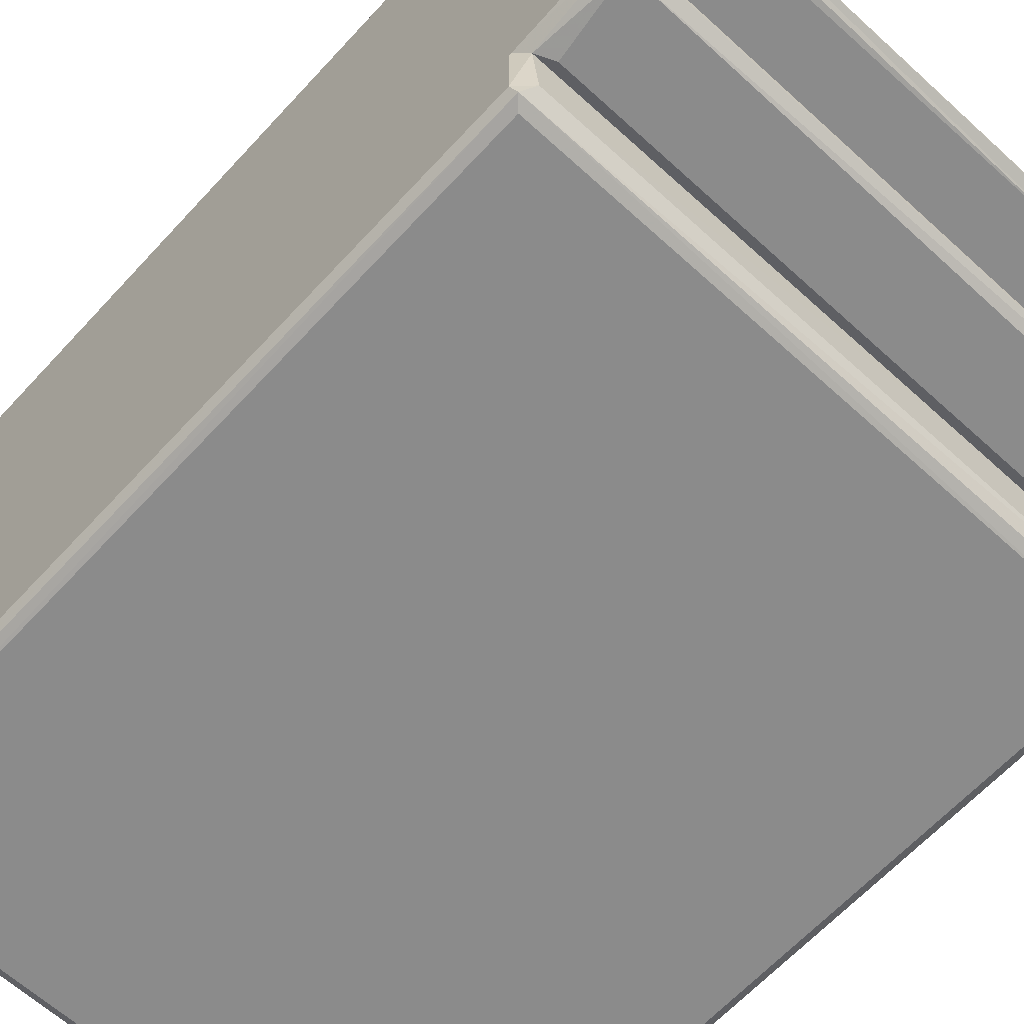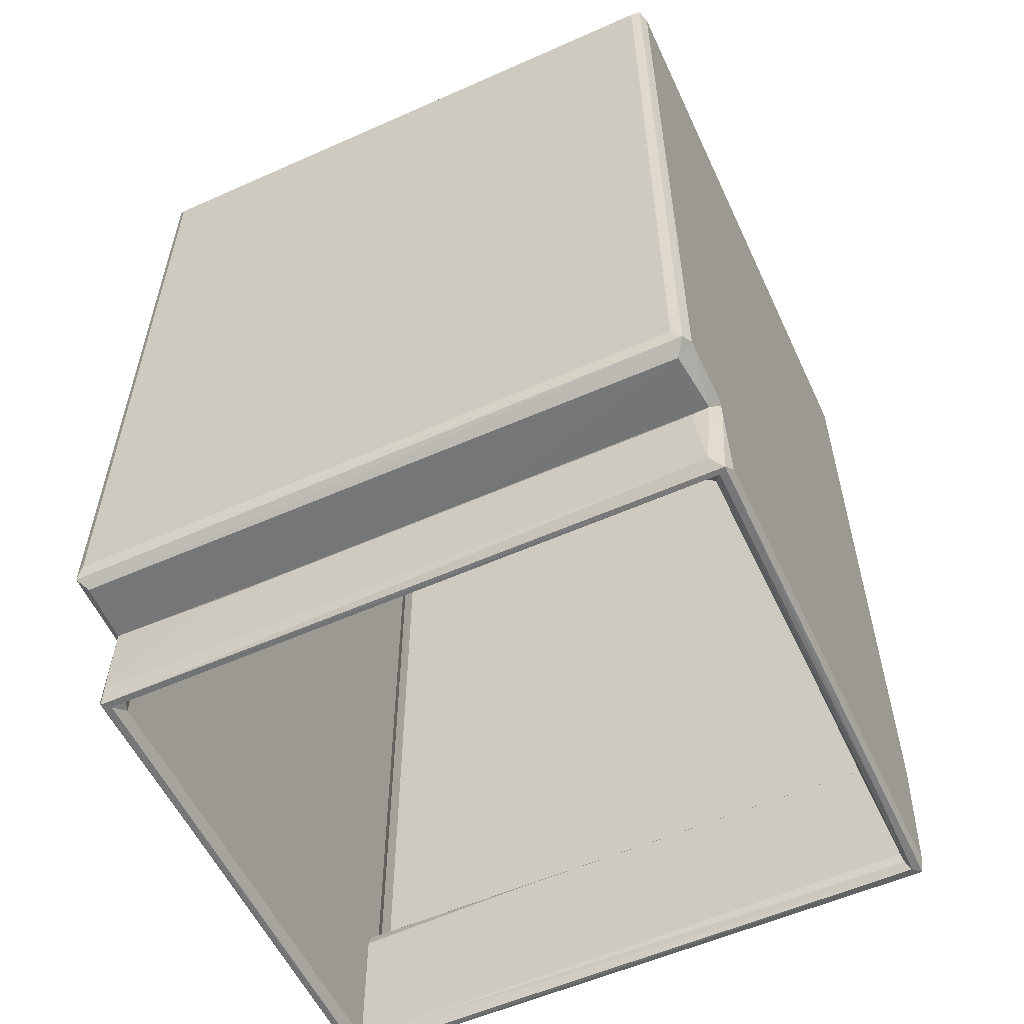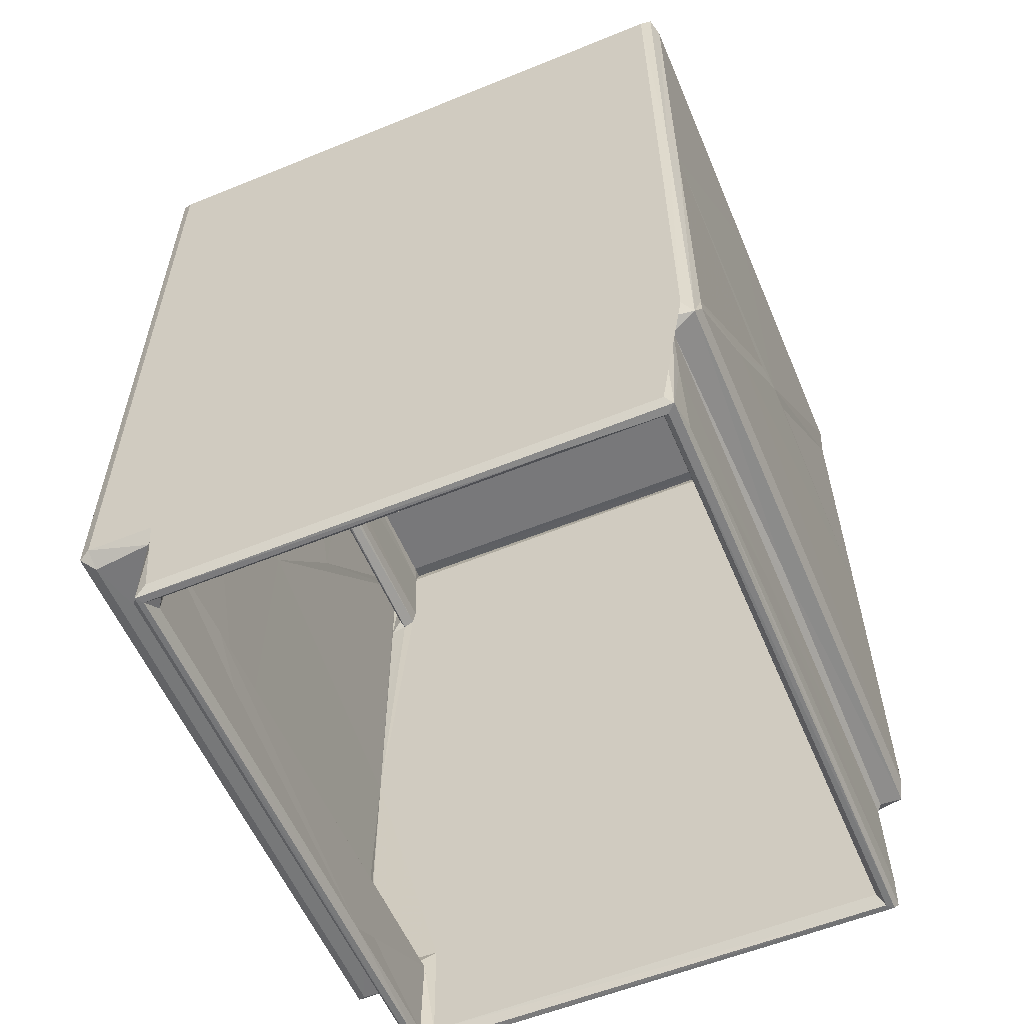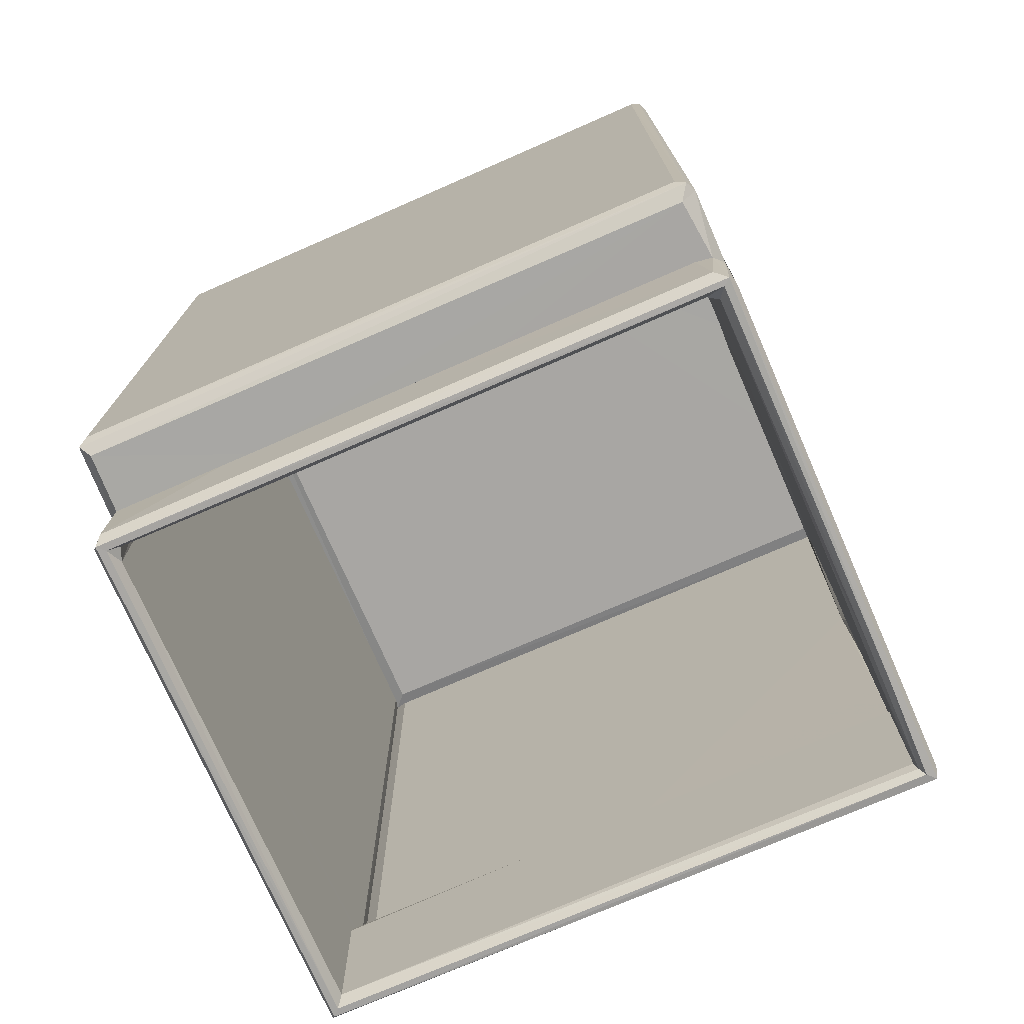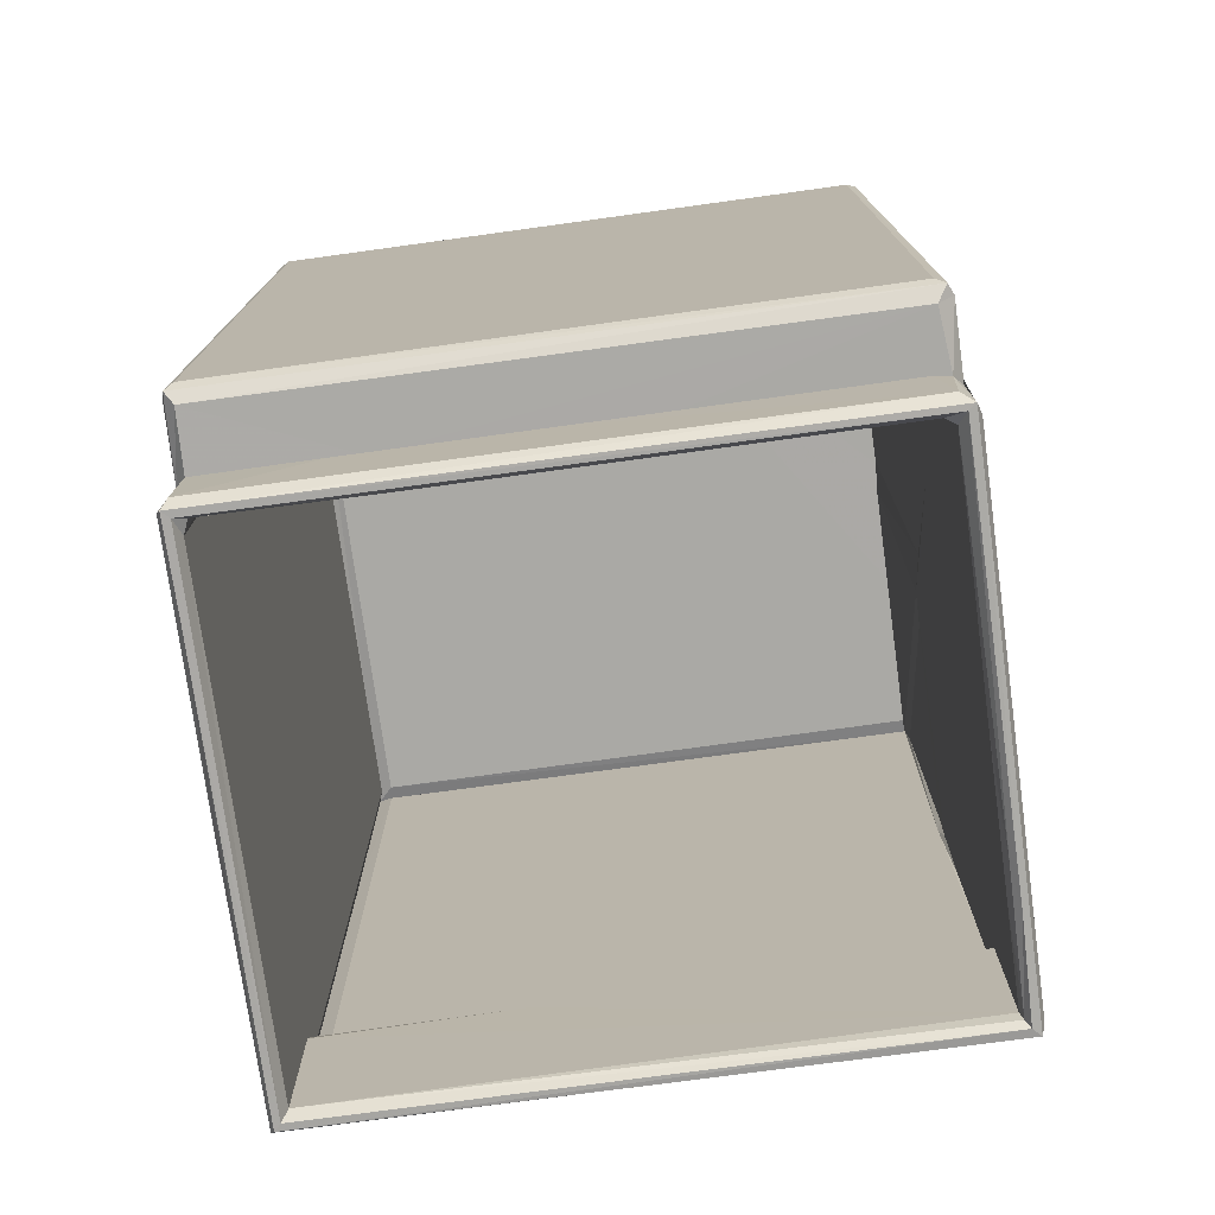
<metadata>
{"format":"obj","ext":"obj","renderer":"f3d","projection":"perspective","resolution":1024,"background":"white","views":[{"elev":-63.9,"azim":-42.6,"up":"+Z"},{"elev":-56.5,"azim":-155.1,"up":"+Y"},{"elev":-57.5,"azim":-67.1,"up":"+Y"},{"elev":-74.3,"azim":-156.4,"up":"+Y"},{"elev":-75.4,"azim":-172.2,"up":"+Y"}]}
</metadata>
<code>
v -0.2511 -0.2734 -0.1104
v -0.2545 -0.2653 -0.1009
v -0.2454 -0.2735 -0.106
v -0.2418 -0.2648 -0.117
v -0.2392 -0.2639 -0.09638
v -0.231 -0.2643 -0.1018
v -0.247 -0.1949 -0.1138
v -0.2395 -0.1875 -0.09841
v -0.2336 -0.2018 -0.117
v -0.225 -0.1931 -0.1027
v -0.2396 -0.206 0.06801
v -0.1183 -0.2245 -0.1023
v -0.2504 -0.1873 -0.1719
v -0.2544 -0.184 -0.1633
v -0.2422 -0.195 -0.161
v -0.2429 -0.1792 -0.1747
v -0.2395 -0.173 -0.1595
v -0.231 -0.1797 -0.1517
v -0.2299 -0.1803 -0.109
v -0.2393 -0.1722 -0.1106
v -0.2544 -0.1844 -0.1049
v -0.2395 -0.1744 -0.02394
v 0.2495 -0.2738 -0.1115
v 0.1092 -0.2652 -0.1019
v -0.01455 -0.1794 -0.1558
v -0.007398 -0.1717 -0.1597
v -0.1509 -0.1804 -0.108
v -0.06576 -0.1951 -0.1138
v 0.02024 -0.1804 -0.1106
v -0.1519 -0.1924 -0.1017
v -0.2545 -0.2657 0.3002
v -0.2392 -0.2584 0.1053
v -0.2422 -0.2687 0.1904
v -0.2467 -0.2737 0.2192
v -0.2544 0.08112 -0.1361
v -0.2395 -0.1609 0.08822
v 0.2447 -0.2636 -0.1171
v 0.244 -0.1947 -0.1625
v 0.2352 -0.1902 -0.1017
v 0.00224 -0.2016 -0.1169
v 0.07089 -0.1833 -0.1049
v 0.2448 -0.1792 -0.1747
v 0.1282 -0.1951 -0.1137
v -0.24 -0.1202 -0.1596
v -0.2392 -0.02451 -0.1292
v -0.2271 -0.08651 -0.1605
v -0.2392 -0.02834 -0.01531
v -0.24 0.05949 -0.1614
v -0.2402 0.1127 0.07629
v -0.09479 0.04382 -0.1595
v -0.01505 0.165 -0.1605
v -0.2402 0.1298 -0.1028
v -0.2386 0.1456 -0.1613
v -0.2432 0.4442 -0.1747
v -0.2392 0.1567 0.1171
v -0.000183 0.1518 -0.1603
v -0.2515 -0.2731 0.3065
v -0.2393 -0.2599 0.2184
v -0.2392 -0.226 0.1686
v -0.2414 -0.2677 0.2958
v -0.2394 -0.259 0.2942
v -0.2451 -0.2739 0.2998
v -0.2252 -0.2667 0.3088
v -0.2424 -0.1571 0.3098
v -0.2374 -0.2068 0.3094
v -0.05427 -0.2146 0.3091
v -0.2393 -0.1483 0.2943
v -0.1431 -0.258 0.3097
v 0.2495 -0.2736 0.3052
v 0.08269 -0.1487 0.2944
v -0.2544 -0.1524 0.3037
v -0.03221 -0.16 0.3094
v 0.2392 -0.264 0.2944
v -0.2544 -0.1392 0.3213
v -0.2391 -0.1404 0.3011
v -0.2496 -0.1507 0.3298
v -0.2392 -0.1316 0.3192
v -0.2315 -0.1378 0.3156
v -0.2438 -0.1398 0.3341
v -0.2393 -0.1193 0.3332
v -0.2388 -0.02567 0.3191
v 0.01526 -0.1338 0.319
v -0.1255 -0.009809 0.3342
v -0.2392 0.06276 0.3198
v -0.2403 0.1428 0.3336
v -0.2511 0.1529 0.329
v -0.2544 0.4441 0.3212
v -0.01212 -0.1548 0.3153
v 0.02709 -0.1406 0.3011
v -0.2393 0.1439 0.3164
v -0.2362 0.1612 0.319
v -0.02793 0.1333 0.3332
v 0.0194 -0.1384 0.3139
v 0.2418 -0.1397 0.3342
v 0.2316 0.4307 0.319
v 0.004866 0.1491 0.3342
v -0.2544 0.444 -0.1632
v -0.2509 0.4503 -0.1713
v -0.2401 0.283 -0.1154
v -0.08539 0.4396 -0.1605
v -0.2388 0.345 -0.1558
v -0.2403 0.4385 -0.02241
v -0.2378 0.4319 -0.1614
v -0.2392 0.3535 -0.1353
v -0.2363 0.3436 -0.1469
v -0.2378 0.3434 -0.1413
v -0.1948 0.4405 -0.1605
v -0.2402 0.4389 0.004203
v 0.2449 0.444 -0.1747
v 0.01573 0.441 -0.1593
v -0.01874 0.4394 -0.1606
v -0.2314 0.3516 -0.1501
v -0.2348 0.3995 -0.1352
v -0.2306 0.435 -0.15
v -0.2425 0.4394 -0.16
v -0.2401 0.439 -0.1347
v -0.06137 0.3929 -0.1352
v -0.1599 0.4345 -0.15
v -0.2208 0.4399 -0.1637
v -0.2405 0.4386 -0.1123
v -0.242 0.454 -0.1612
v -0.2127 0.4528 -0.1247
v -0.1581 0.4389 -0.1349
v -0.171 0.4407 -0.1619
v -0.007575 0.4539 0.09302
v 0.2389 0.3429 -0.1459
v 0.2393 0.3491 -0.1368
v -0.09999 0.4386 -0.1349
v -0.02541 0.4343 -0.1499
v -0.008924 0.4528 0.07135
v -0.008471 0.4529 -0.1245
v -0.2403 0.4312 0.06783
v -0.2422 0.4539 0.321
v -0.2437 0.4388 0.04584
v -0.2413 0.4388 0.07213
v -0.2392 0.4395 0.09862
v -0.2511 0.4501 0.33
v -0.03169 0.4386 -0.1349
v 0.2351 0.3514 -0.1501
v 0.04705 0.4388 -0.1349
v 0.251 0.45 -0.1713
v 0.2437 0.4538 -0.1625
v 0.005804 0.4539 -0.1551
v -0.2402 0.1727 0.1489
v -0.2402 0.1797 0.3163
v -0.2398 0.4401 0.3342
v -0.003602 0.4414 0.3342
v -0.2392 0.4307 0.319
v -0.2404 0.3994 0.3166
v -0.2392 0.4386 0.1784
v -0.2393 0.4386 0.2413
v -0.2392 0.4421 0.3236
v -0.2395 0.4386 0.311
v 0.2316 0.4386 0.3114
v 0.009397 0.453 0.3234
v 0.003477 0.4495 0.3302
v 0.01847 0.4528 0.1402
v 0.2436 0.4426 0.3245
v 0.09806 -0.1732 -0.1595
v 0.1027 -0.1801 -0.1516
v 0.1216 -0.2417 -0.1026
v 0.2434 -0.2737 -0.1059
v 0.1525 -0.2018 -0.117
v 0.2349 -0.2646 -0.1028
v 0.2351 -0.1805 -0.1538
v 0.2393 -0.17 -0.1595
v 0.2357 -0.181 -0.1067
v 0.2511 -0.188 -0.1711
v 0.2455 -0.1953 -0.1155
v 0.2527 -0.2684 -0.1091
v 0.2393 -0.2645 -0.09197
v 0.2541 -0.2416 -0.1022
v 0.2489 -0.2738 -0.03507
v 0.2543 -0.256 -0.02502
v 0.2539 -0.1793 -0.1639
v 0.2545 -0.1505 -0.1155
v 0.2545 -0.184 -0.1049
v 0.2392 -0.1728 -0.09277
v 0.2535 -0.1805 0.123
v 0.2441 -0.2738 0.2998
v 0.2545 -0.2631 0.1044
v 0.2543 -0.2132 0.09897
v 0.2544 -0.1478 0.104
v 0.2306 -0.1277 -0.1605
v 0.2392 0.08042 -0.1605
v 0.24 -0.1316 -0.1631
v 0.2544 0.06988 -0.1492
v 0.2396 -0.09977 -0.1612
v 0.2534 -0.1207 -0.06759
v 0.2538 0.1047 0.09087
v 0.2535 0.09652 0.05598
v 0.2392 -0.138 0.3112
v 0.2392 0.4306 0.3114
v 0.1061 -0.1945 0.3091
v 0.2528 -0.268 0.3083
v 0.2466 -0.2488 0.31
v 0.2465 -0.1615 0.3089
v 0.2396 -0.1538 0.2944
v 0.2545 -0.258 0.3002
v 0.2544 -0.1516 0.3017
v 0.2392 -0.1435 0.298
v 0.2501 -0.1508 0.3298
v 0.2319 -0.1354 0.3189
v 0.244 -0.1564 0.3126
v 0.2544 -0.1374 0.3205
v 0.2436 -0.1378 0.3241
v 0.2417 0.153 0.3336
v 0.2502 0.1515 0.3296
v 0.2545 0.162 0.1212
v 0.2512 0.3855 0.3292
v 0.2431 0.2097 0.324
v 0.08568 0.2643 -0.1595
v 0.2381 0.4244 -0.1605
v 0.2397 0.2219 -0.1605
v 0.2546 0.3269 -0.1619
v 0.2534 0.3369 -0.09297
v 0.2399 0.3414 -0.1605
v 0.2545 0.3714 -0.02264
v 0.2534 0.4074 0.2835
v 0.2393 0.4283 -0.1359
v 0.1294 0.4354 -0.1498
v 0.09435 0.4396 -0.1595
v 0.1422 0.4386 -0.1345
v 0.167 0.4395 -0.1594
v 0.2447 0.4539 0.08986
v 0.2403 0.3629 -0.1344
v 0.2424 0.4399 -0.1596
v 0.2374 0.4349 -0.1498
v 0.2315 0.4386 -0.1343
v 0.2544 0.4429 -0.1623
v 0.2441 0.4417 -0.1354
v 0.254 0.4461 0.09255
v 0.2446 0.4426 0.09403
v 0.254 0.4037 0.1216
v 0.03843 0.166 0.3332
v 0.2446 0.4428 0.3342
v 0.2375 0.3989 0.3332
v 0.2544 0.4423 0.3228
v 0.2131 0.4525 0.3275
v 0.2538 0.4413 0.2563
v 0.2511 0.4496 0.3307
v 0.2448 0.4539 0.3254
f 3 6 5
f 1 7 4
f 5 6 8
f 4 7 9
f 6 10 8
f 6 12 10
f 13 15 14
f 14 15 7
f 17 19 18
f 17 20 19
f 7 21 14
f 1 2 21
f 1 21 7
f 8 10 19
f 8 19 20
f 8 20 22
f 1 23 3
f 1 4 23
f 3 24 6
f 15 28 7
f 17 18 25
f 17 25 26
f 18 19 29
f 19 27 29
f 12 30 10
f 10 27 19
f 10 30 27
f 9 7 28
f 1 31 2
f 3 5 33
f 5 32 33
f 3 33 34
f 1 3 34
f 11 5 8
f 5 11 32
f 8 22 11
f 21 2 35
f 11 22 36
f 2 31 35
f 13 38 15
f 18 29 25
f 30 39 27
f 4 9 40
f 9 28 40
f 29 27 41
f 39 41 27
f 12 24 30
f 6 24 12
f 13 16 42
f 15 43 28
f 4 40 37
f 44 45 17
f 17 45 20
f 14 21 35
f 20 47 22
f 44 48 45
f 44 46 48
f 20 45 49
f 44 50 46
f 44 17 50
f 17 26 50
f 20 49 47
f 45 52 49
f 13 54 16
f 48 53 45
f 53 52 45
f 46 50 51
f 47 49 55
f 26 56 50
f 1 57 31
f 1 34 57
f 33 32 58
f 11 59 32
f 32 59 58
f 11 36 59
f 34 33 60
f 33 58 60
f 58 59 61
f 34 60 62
f 57 34 62
f 60 58 61
f 57 65 64
f 57 63 65
f 63 66 65
f 57 69 63
f 62 69 57
f 63 68 66
f 59 67 61
f 31 57 71
f 57 64 71
f 61 67 70
f 65 72 64
f 60 61 73
f 65 66 72
f 36 55 59
f 22 47 36
f 36 47 55
f 71 76 74
f 71 64 76
f 77 78 75
f 75 67 77
f 76 79 80
f 78 77 82
f 79 83 80
f 59 55 67
f 31 71 74
f 67 55 84
f 67 84 77
f 74 76 86
f 74 86 87
f 64 88 76
f 64 72 88
f 75 78 89
f 81 82 77
f 31 74 35
f 77 84 81
f 81 84 91
f 55 90 84
f 76 80 85
f 76 85 86
f 35 74 87
f 81 91 82
f 80 92 85
f 67 89 70
f 67 75 89
f 89 78 93
f 78 82 93
f 79 94 83
f 82 91 95
f 80 83 92
f 83 96 92
f 14 35 97
f 48 46 53
f 13 14 98
f 13 98 54
f 98 14 97
f 53 99 52
f 99 49 52
f 51 100 46
f 53 101 99
f 99 102 49
f 101 104 99
f 53 46 103
f 53 103 101
f 101 105 104
f 104 105 106
f 102 108 49
f 54 109 16
f 50 56 51
f 51 56 110
f 51 110 111
f 105 101 112
f 46 107 103
f 101 114 112
f 103 115 101
f 101 115 114
f 104 113 116
f 104 116 99
f 46 100 107
f 104 117 113
f 114 118 112
f 99 116 102
f 103 119 115
f 103 107 119
f 115 119 114
f 119 107 114
f 114 107 118
f 116 123 120
f 116 120 102
f 105 126 106
f 105 112 126
f 106 127 104
f 113 117 116
f 117 128 116
f 116 128 123
f 124 118 107
f 107 100 124
f 124 100 118
f 100 129 118
f 121 125 122
f 122 125 130
f 122 130 131
f 97 35 87
f 108 132 49
f 102 120 108
f 98 133 121
f 121 133 125
f 108 134 132
f 97 87 98
f 108 135 134
f 108 120 135
f 134 135 132
f 98 137 133
f 87 137 98
f 120 138 135
f 112 118 129
f 121 122 131
f 117 138 128
f 123 128 120
f 126 112 139
f 51 111 100
f 111 129 100
f 117 140 138
f 98 142 141
f 98 121 142
f 54 98 141
f 142 121 143
f 121 131 143
f 111 110 129
f 131 130 143
f 120 128 138
f 55 144 90
f 90 144 145
f 90 91 84
f 90 145 91
f 91 148 95
f 49 136 55
f 145 149 91
f 85 147 146
f 144 55 149
f 144 149 145
f 86 85 146
f 92 96 85
f 96 147 85
f 49 132 136
f 132 135 136
f 136 135 150
f 135 138 150
f 136 150 151
f 150 138 151
f 136 151 55
f 55 151 152
f 55 152 149
f 86 146 137
f 87 86 137
f 149 148 91
f 151 153 152
f 152 148 149
f 146 147 137
f 133 137 155
f 153 154 152
f 155 137 156
f 147 156 137
f 153 151 154
f 125 155 157
f 138 154 151
f 148 152 158
f 125 133 155
f 154 158 152
f 26 25 159
f 25 29 160
f 24 39 30
f 40 28 43
f 24 161 39
f 3 162 24
f 23 162 3
f 23 4 37
f 159 25 160
f 15 38 43
f 37 40 163
f 40 43 163
f 24 164 161
f 161 164 39
f 160 29 167
f 160 167 165
f 13 168 38
f 13 42 168
f 29 41 167
f 39 167 41
f 162 164 24
f 23 37 170
f 162 171 164
f 23 170 173
f 162 23 173
f 170 172 174
f 37 163 169
f 164 171 39
f 37 169 170
f 159 160 165
f 159 165 166
f 43 38 169
f 168 175 177
f 38 168 177
f 38 177 169
f 165 167 166
f 167 178 166
f 175 176 177
f 163 43 169
f 170 177 172
f 169 177 170
f 39 171 167
f 172 177 179
f 167 171 178
f 162 180 171
f 162 173 180
f 173 170 181
f 170 174 181
f 174 182 181
f 171 73 178
f 177 183 179
f 174 172 179
f 174 179 182
f 26 159 184
f 26 185 56
f 26 184 185
f 166 184 159
f 166 186 184
f 184 186 188
f 186 166 188
f 188 166 185
f 177 176 183
f 176 189 183
f 166 178 185
f 175 187 176
f 189 190 183
f 184 188 185
f 168 141 175
f 42 141 168
f 42 109 141
f 176 190 189
f 176 187 190
f 185 178 193
f 187 191 190
f 178 192 193
f 66 194 72
f 62 60 73
f 69 195 63
f 63 195 68
f 195 196 68
f 194 197 72
f 70 198 61
f 173 181 195
f 173 195 69
f 180 173 69
f 195 181 199
f 181 182 200
f 182 179 200
f 62 180 69
f 62 73 180
f 68 196 66
f 66 196 194
f 180 73 171
f 195 199 196
f 181 200 199
f 73 201 178
f 61 198 73
f 194 196 197
f 73 198 201
f 199 197 196
f 199 200 197
f 88 202 76
f 72 197 88
f 76 94 79
f 197 204 88
f 76 202 94
f 179 183 200
f 198 70 201
f 89 192 201
f 70 89 201
f 89 93 192
f 93 82 203
f 200 183 205
f 192 93 203
f 204 202 88
f 192 203 206
f 204 197 200
f 200 205 202
f 204 200 202
f 178 201 192
f 82 95 203
f 203 95 206
f 205 208 202
f 94 202 208
f 190 209 183
f 183 209 205
f 205 210 208
f 83 94 207
f 94 208 207
f 16 109 42
f 56 212 110
f 56 213 212
f 56 185 213
f 141 215 175
f 175 215 187
f 185 214 213
f 187 216 191
f 214 217 213
f 214 185 126
f 215 216 187
f 214 126 217
f 126 185 127
f 185 193 127
f 117 220 140
f 129 110 221
f 112 129 221
f 220 223 140
f 110 212 222
f 54 141 109
f 222 221 110
f 222 224 221
f 140 223 138
f 143 130 125
f 117 226 220
f 106 126 127
f 127 226 104
f 212 213 227
f 104 226 117
f 212 227 222
f 221 228 112
f 222 227 224
f 143 225 142
f 112 228 139
f 141 230 215
f 217 126 139
f 213 217 228
f 217 139 228
f 226 127 220
f 216 215 218
f 215 230 218
f 224 228 221
f 224 227 228
f 220 229 223
f 229 220 231
f 213 228 227
f 220 127 193
f 220 193 231
f 229 231 233
f 230 141 232
f 138 223 229
f 143 125 225
f 216 218 234
f 142 225 141
f 230 232 218
f 193 233 231
f 218 232 234
f 225 232 141
f 96 207 235
f 147 96 236
f 96 235 237
f 190 191 209
f 191 219 209
f 96 83 207
f 95 211 206
f 192 206 211
f 205 209 238
f 209 219 238
f 191 216 219
f 235 207 237
f 96 237 236
f 95 158 211
f 192 211 193
f 193 211 158
f 207 208 210
f 155 156 239
f 147 239 156
f 157 239 125
f 147 236 239
f 148 158 95
f 157 155 239
f 154 138 229
f 216 234 219
f 234 232 240
f 240 232 241
f 225 241 232
f 239 242 125
f 207 210 237
f 205 238 210
f 237 210 236
f 219 234 240
f 225 242 241
f 229 233 158
f 229 158 154
f 125 242 225
f 240 238 219
f 193 158 233
f 236 210 241
f 210 238 241
f 240 241 238
f 239 241 242
f 236 241 239

</code>
